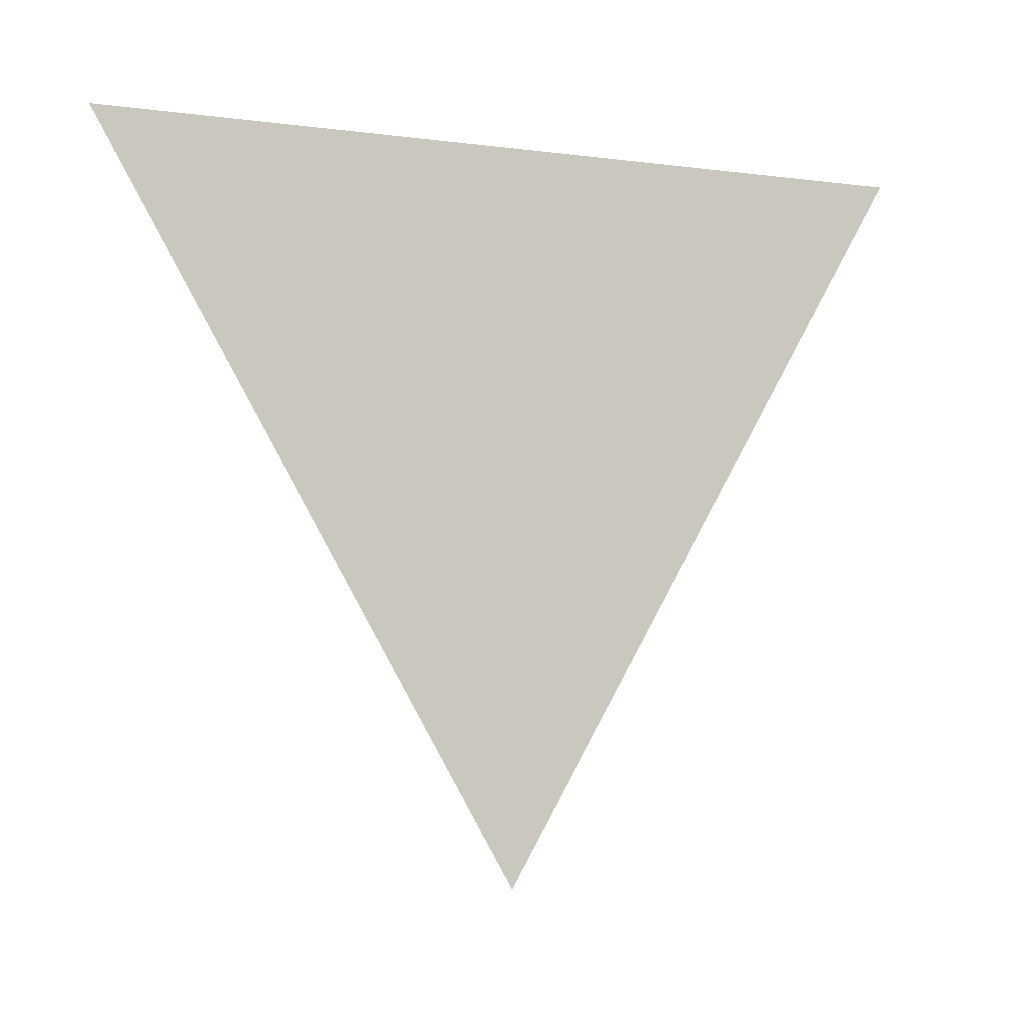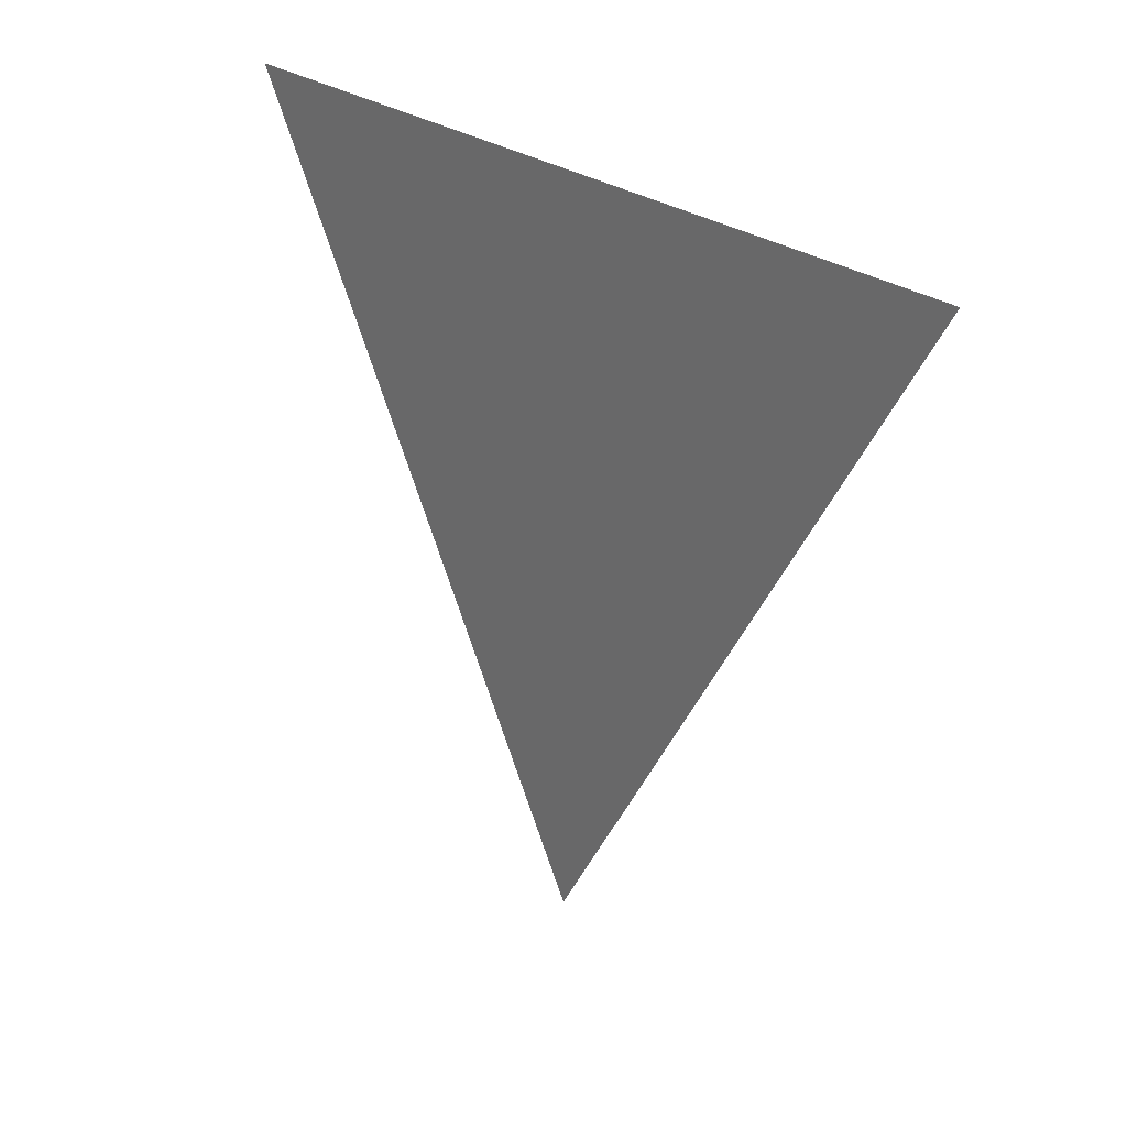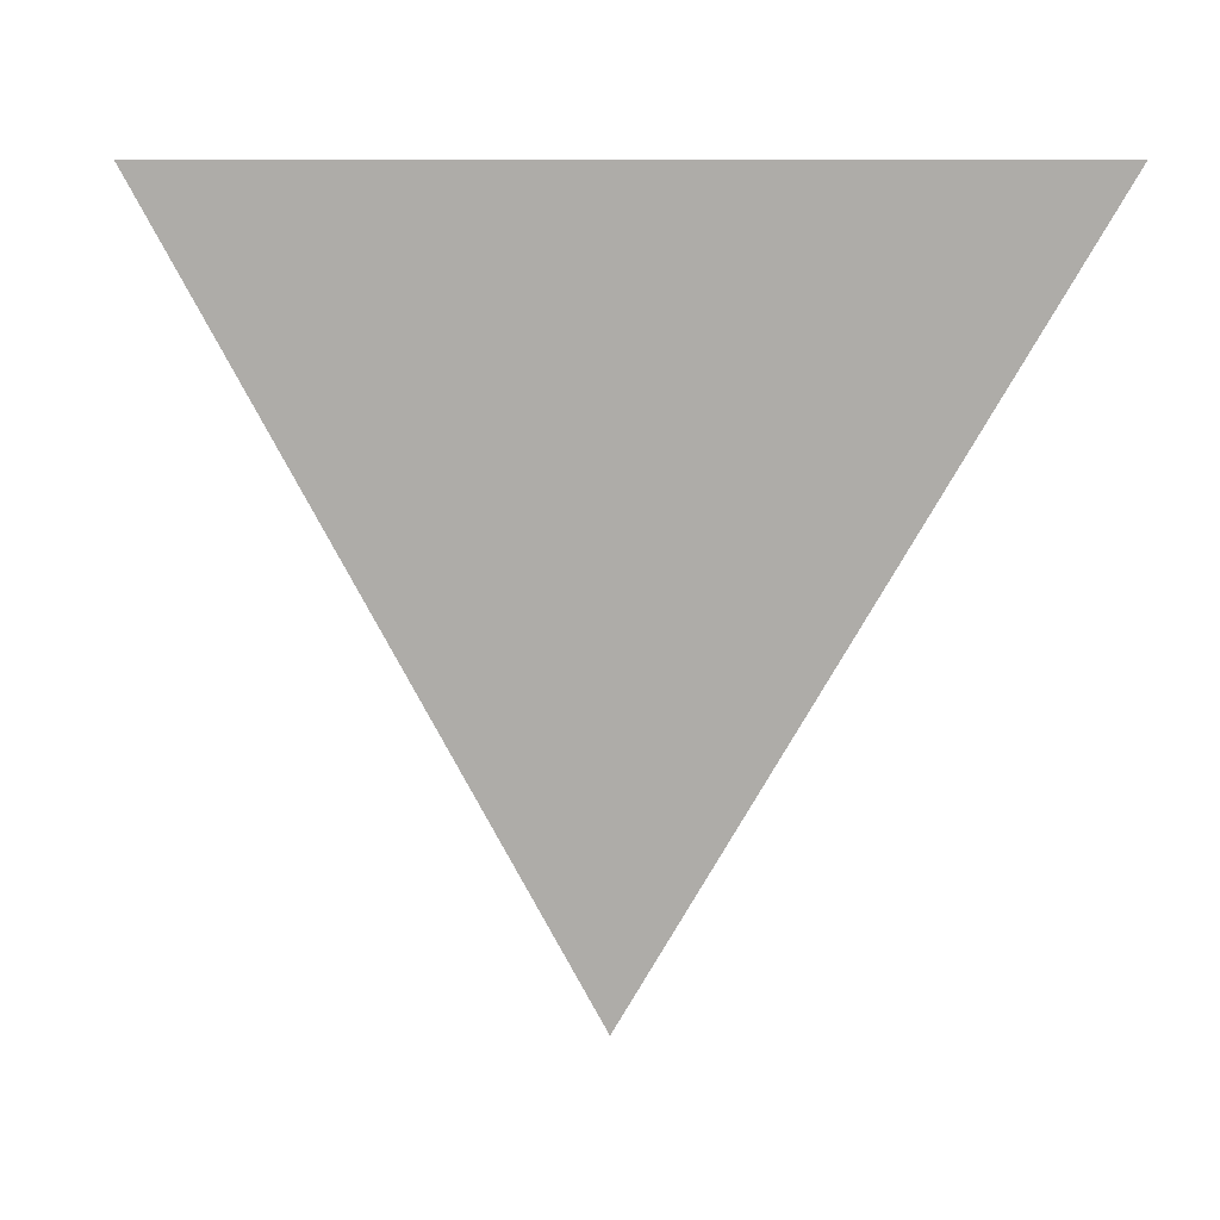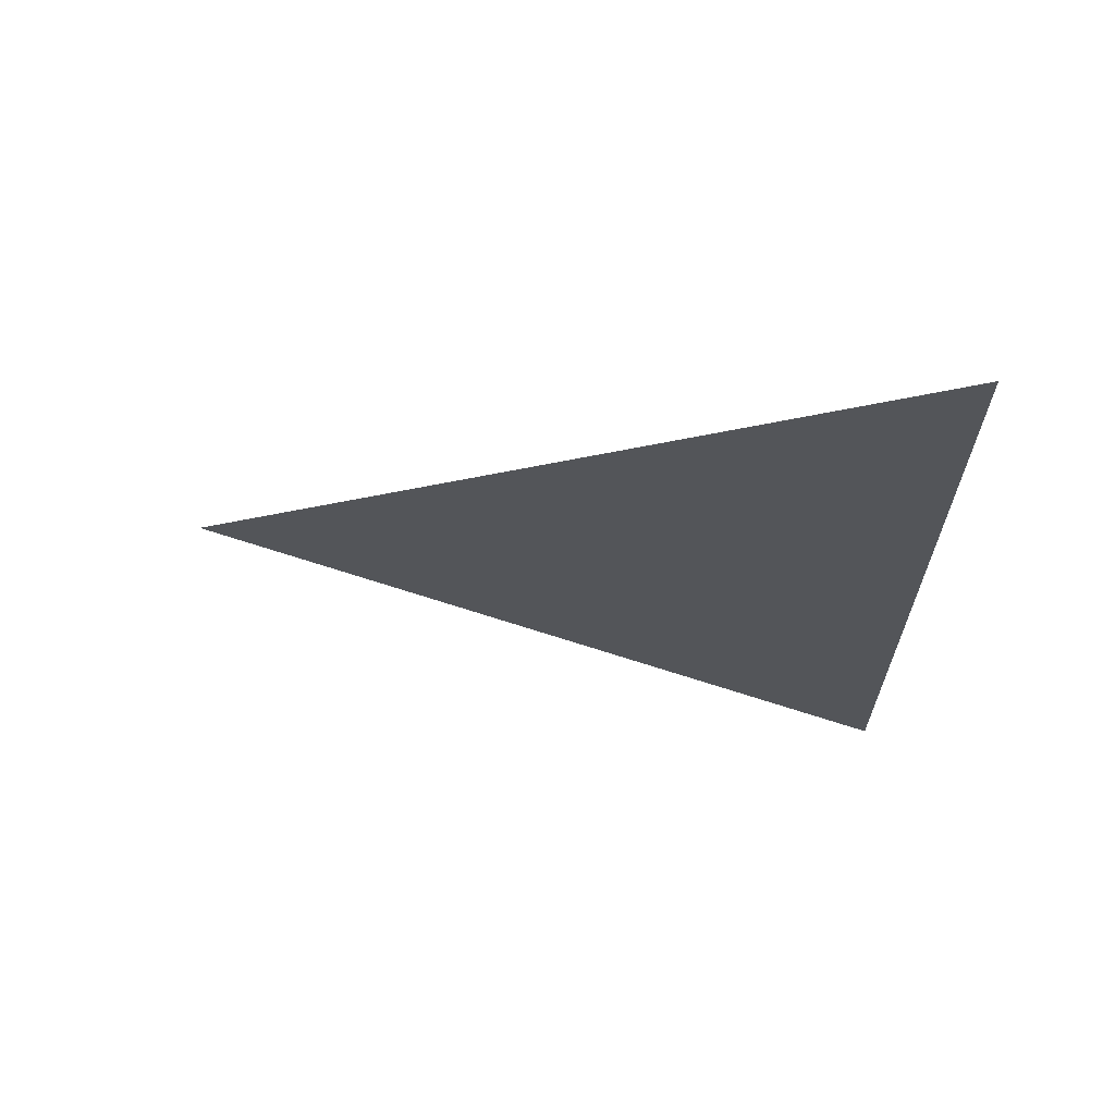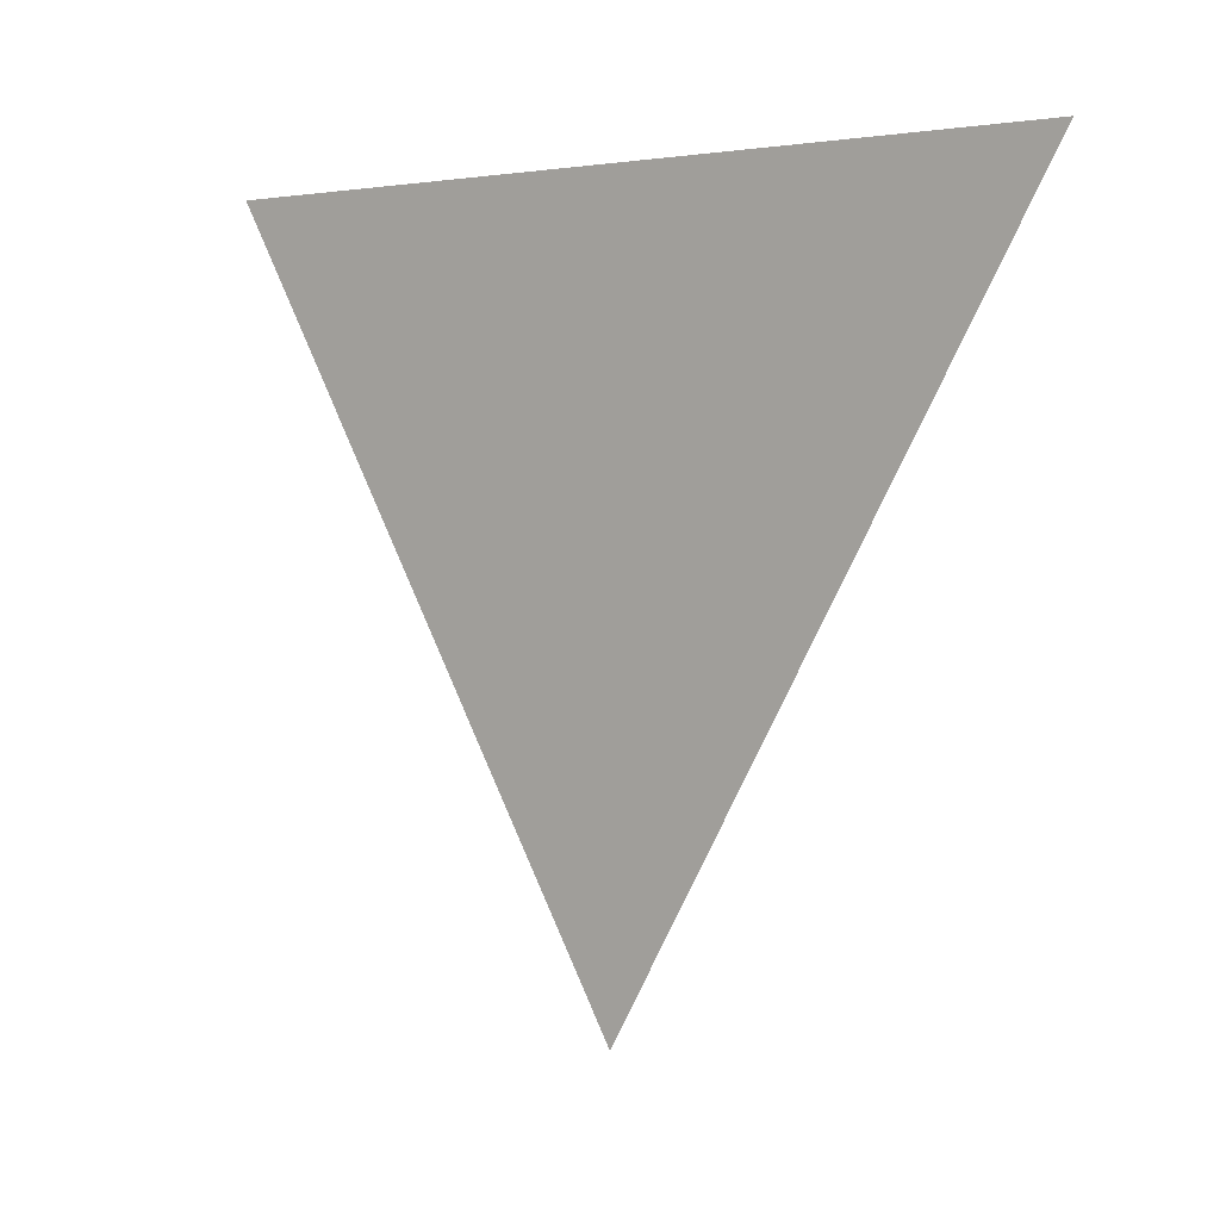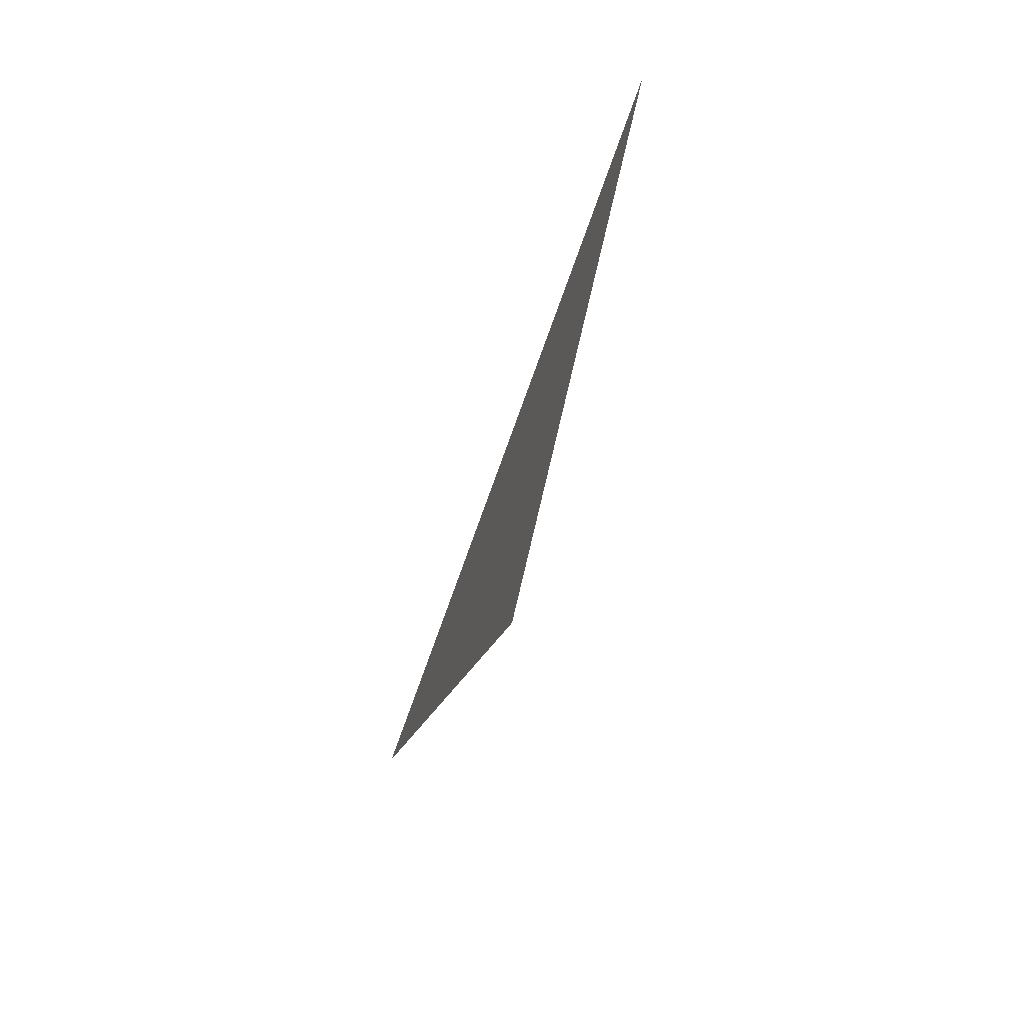
<metadata>
{"format":"obj","ext":"obj","renderer":"f3d","projection":"perspective","resolution":1024,"background":"white","views":[{"elev":-6.3,"azim":-111.3,"up":"+Y"},{"elev":27.2,"azim":138.4,"up":"+Y"},{"elev":9.6,"azim":101.9,"up":"+Y"},{"elev":65.4,"azim":95.2,"up":"+Z"},{"elev":2.2,"azim":-52.2,"up":"+Y"},{"elev":-75.6,"azim":160.2,"up":"+Y"}]}
</metadata>
<code>
v -0.4989 -2.773 1.152
v -0.4989 -2.698 1.196
v -0.4989 -2.698 1.109
g group_123712192_140627909019312
f 1 2 3

</code>
